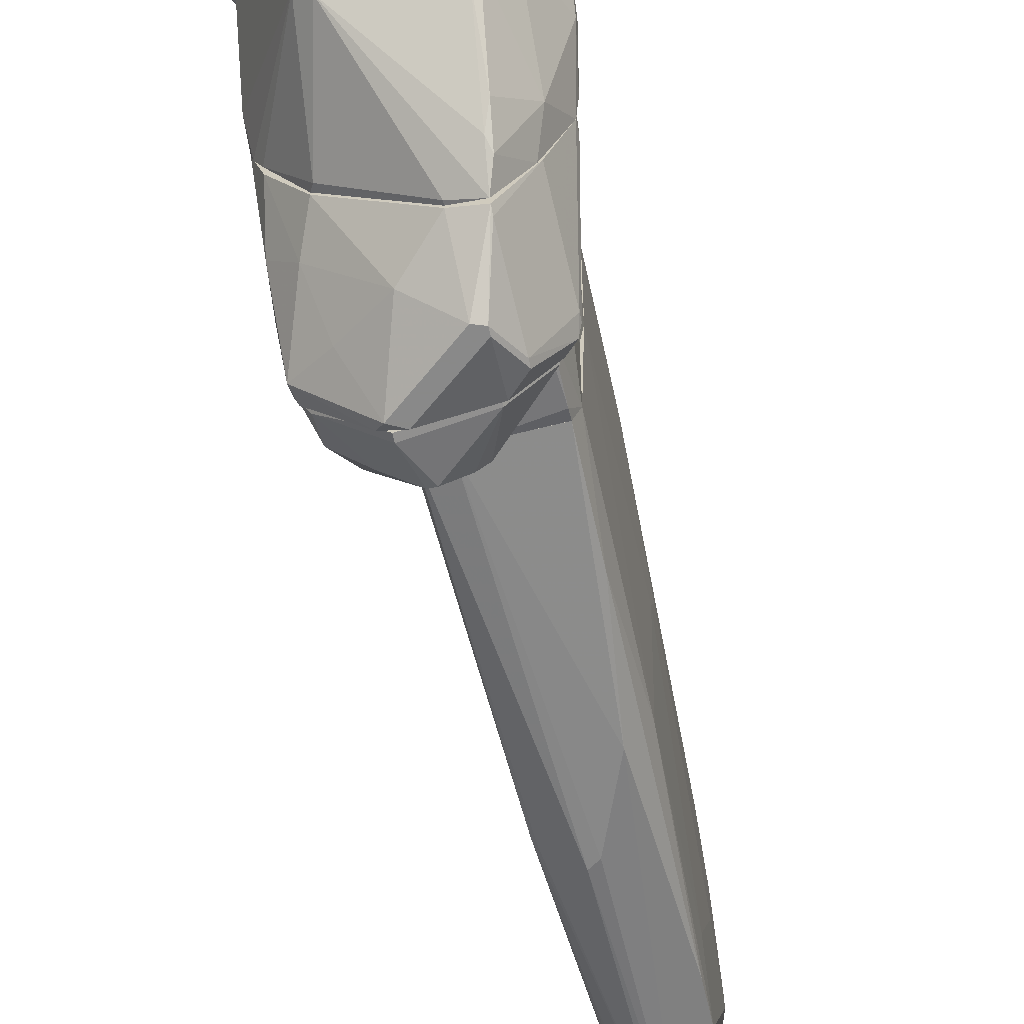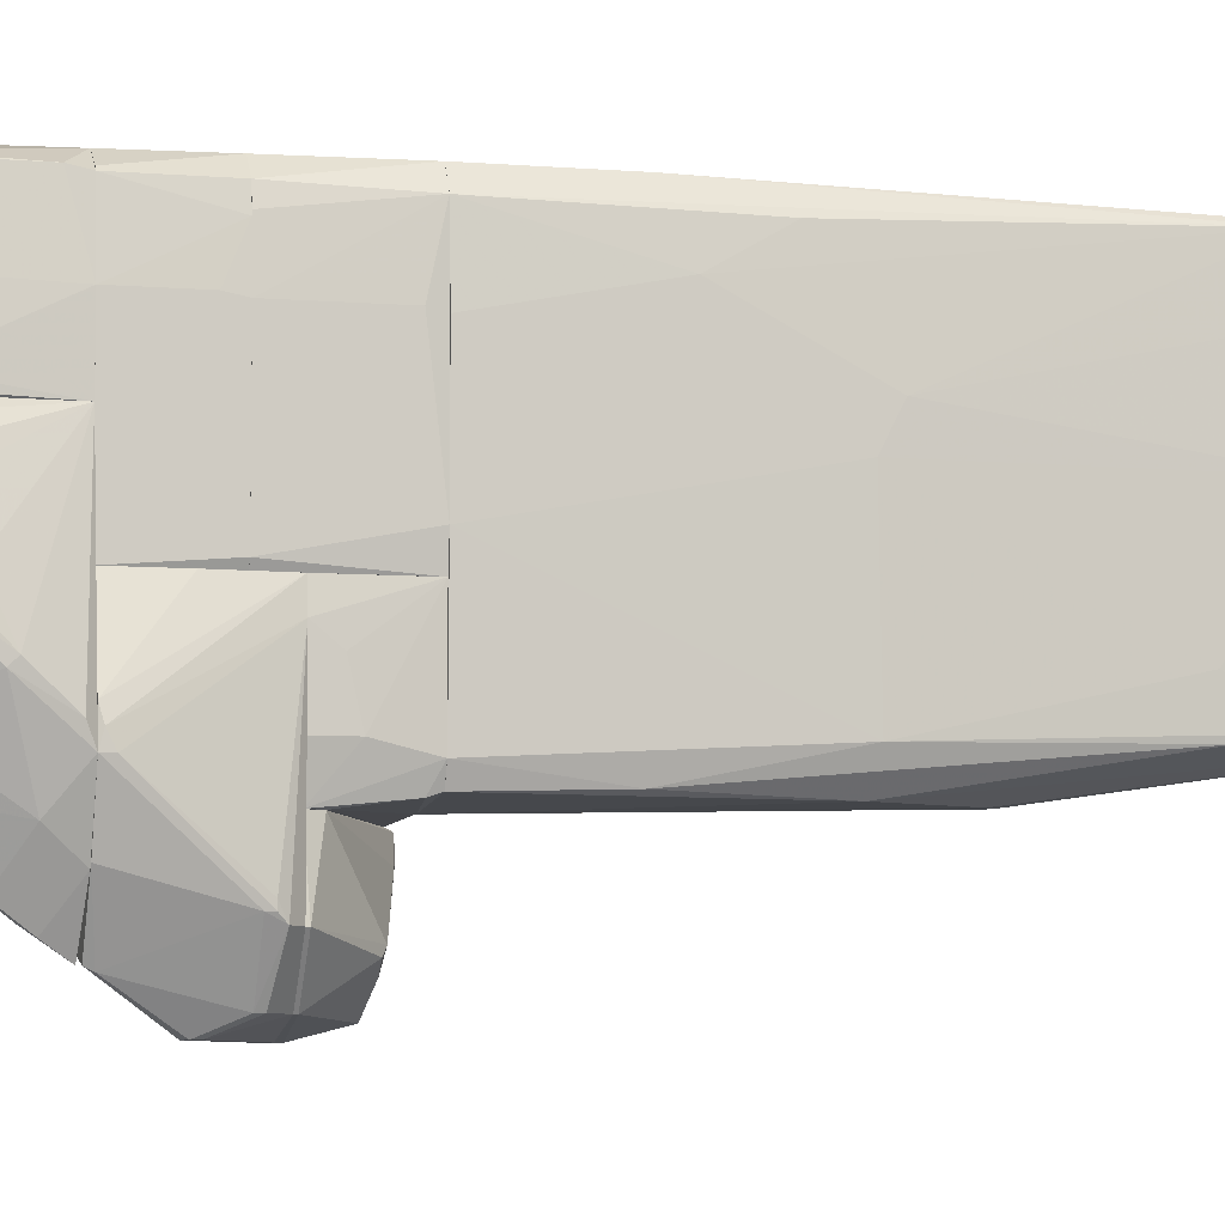
<metadata>
{"format":"obj","ext":"obj","renderer":"f3d","projection":"perspective","resolution":1024,"background":"white","views":[{"elev":-63.0,"azim":11.9,"up":"+Z"},{"elev":-6.5,"azim":75.9,"up":"+Z"}]}
</metadata>
<code>
o convex_0
v -0.3503 3.561 -1.316
v 0.2438 0.1086 1.841
v 0.2067 0.1086 1.841
v -0.3503 -1.489 -1.911
v 0.541 1.111 -1.502
v -0.536 4.304 1.58
v 0.4667 4.676 0.3174
v -0.6475 -1.49 1.469
v 0.541 -1.489 1.617
v -0.6846 -1.452 -1.465
v 0.02104 4.787 -1.428
v 0.4667 -1.489 -1.836
v 0.4295 4.118 1.729
v -0.01617 5.976 0.05738
v -0.4618 4.787 -0.1277
v 0.4667 3.821 -1.391
v -0.1275 2.002 -1.836
v -0.3875 -1.489 1.803
v 0.5781 1.26 0.5403
v 0.5781 -1.489 -0.3135
v -0.4989 1.816 -1.576
v -0.6104 2.002 -0.4619
v -0.4618 0.1824 1.803
v 0.3181 1.074 -1.836
v -0.6104 -1.49 -1.873
v -0.6475 -0.3006 1.469
v 0.3924 -1.489 1.841
v 0.05813 5.976 -0.01643
v -0.01617 4.75 1.432
v -0.05325 4.787 -1.428
v 0.5781 -0.003944 1.209
v 0.4667 3.784 1.692
v -0.5732 3.635 0.949
v 0.541 -1.489 -1.651
v -0.6104 -1.49 1.691
v 0.5039 3.896 0.1686
v -0.09034 1.594 1.803
v -0.3503 4.044 -1.168
v 0.4667 4.713 0.1316
v -0.5732 3.487 1.58
v -0.6104 1.816 -0.6848
v 0.5039 3.227 -1.019
v 0.4667 -0.2999 -1.799
v -0.6846 -1.341 -1.205
v 0.3924 4.415 1.469
v -0.3875 4.936 -0.2761
v 0.5781 -1.489 0.9119
v -0.536 4.415 1.209
v 0.05813 5.976 0.05738
v 0.5781 1.073 0.169
v 0.541 0.6282 1.58
v -0.01617 5.902 -0.1277
v -0.536 0.4053 1.766
v 0.4667 4.304 1.209
v -0.4618 4.49 -0.3506
v -0.01617 1.928 -1.836
v 0.4667 3.338 -1.465
v 0.3924 -0.2261 1.841
v -0.4618 1.853 -1.613
v 0.09534 -1.489 1.841
v -0.6475 -1.49 -1.762
v -0.3503 5.121 -0.09061
v -0.1275 4.75 1.394
v -0.536 3.709 1.617
f 40 53 64
f 12 4 24
f 4 12 25
f 17 4 25
f 2 3 27
f 16 11 28
f 6 13 29
f 11 17 30
f 21 1 30
f 20 19 31
f 31 19 32
f 15 22 33
f 5 20 34
f 25 12 34
f 20 25 34
f 18 23 35
f 8 25 35
f 25 20 35
f 26 8 35
f 9 27 35
f 3 2 37
f 2 13 37
f 23 3 37
f 1 21 38
f 30 1 38
f 16 28 39
f 7 36 39
f 26 35 40
f 21 10 41
f 10 22 41
f 22 15 41
f 5 16 42
f 16 39 42
f 39 36 42
f 12 24 43
f 5 34 43
f 34 12 43
f 10 8 44
f 22 10 44
f 8 26 44
f 33 22 44
f 26 40 44
f 40 33 44
f 29 13 45
f 38 15 46
f 30 38 46
f 31 9 47
f 20 31 47
f 9 35 47
f 35 20 47
f 6 14 48
f 15 33 48
f 40 6 48
f 33 40 48
f 28 14 49
f 14 29 49
f 7 39 49
f 39 28 49
f 45 7 49
f 29 45 49
f 20 5 50
f 19 20 50
f 36 19 50
f 5 42 50
f 42 36 50
f 9 31 51
f 32 9 51
f 31 32 51
f 28 11 52
f 14 28 52
f 11 30 52
f 30 46 52
f 35 23 53
f 40 35 53
f 13 32 54
f 32 19 54
f 36 7 54
f 19 36 54
f 7 45 54
f 45 13 54
f 38 21 55
f 15 38 55
f 21 41 55
f 41 15 55
f 4 17 56
f 17 11 56
f 24 4 56
f 11 24 56
f 16 5 57
f 11 16 57
f 24 11 57
f 5 43 57
f 43 24 57
f 13 2 58
f 2 27 58
f 27 9 58
f 32 13 58
f 9 32 58
f 17 25 59
f 25 21 59
f 30 17 59
f 21 30 59
f 3 23 60
f 23 18 60
f 27 3 60
f 18 35 60
f 35 27 60
f 8 10 61
f 10 21 61
f 25 8 61
f 21 25 61
f 46 15 62
f 48 14 62
f 15 48 62
f 14 52 62
f 52 46 62
f 14 6 63
f 6 29 63
f 29 14 63
f 13 6 64
f 37 13 64
f 23 37 64
f 6 40 64
f 53 23 64
o convex_1
v -0.7219 -4.87 1.543
v -0.7219 -6.169 0.9117
v -0.6847 -6.169 0.9117
v -0.7219 -4.758 -0.9078
v -1.242 -4.758 0.8003
v -1.056 -5.984 1.06
v -1.168 -4.796 -0.1277
v -0.6847 -5.761 1.655
v -0.6847 -4.758 1.283
v -1.205 -4.758 1.023
v -0.6847 -4.87 -0.8333
v -0.7219 -5.687 0.1321
v -0.8333 -5.798 1.543
v -0.7219 -5.241 1.655
v -0.9076 -5.018 -0.3507
v -1.242 -4.833 0.689
v -0.7219 -5.872 1.58
v -1.056 -5.984 1.098
v -0.7219 -4.87 -0.8333
v -1.168 -4.758 -0.1277
v -0.6847 -4.907 1.58
v -0.759 -6.169 0.9859
v -1.168 -4.87 -0.05348
v -0.6847 -4.758 -0.9078
v -1.056 -5.872 0.9117
f 87 79 89
f 68 69 73
f 72 67 73
f 65 73 74
f 73 69 74
f 73 67 75
f 67 66 76
f 66 70 76
f 75 67 76
f 74 77 78
f 65 74 78
f 77 72 78
f 67 72 81
f 72 77 81
f 81 77 82
f 74 69 82
f 77 74 82
f 69 80 82
f 80 70 82
f 71 68 83
f 68 75 83
f 75 76 83
f 76 79 83
f 69 68 84
f 68 71 84
f 80 69 84
f 71 80 84
f 73 65 85
f 72 73 85
f 65 78 85
f 78 72 85
f 66 67 86
f 70 66 86
f 67 81 86
f 81 82 86
f 82 70 86
f 70 80 87
f 80 71 87
f 71 83 87
f 83 79 87
f 68 73 88
f 75 68 88
f 73 75 88
f 76 70 89
f 79 76 89
f 70 87 89
o convex_2
v -0.833 -3.533 -2.059
v 1.061 -4.721 -0.3881
v 0.9866 -4.721 -0.09116
v -1.167 -4.758 -0.1656
v 0.578 -3.533 0.3177
v 0.3553 -3.57 -2.839
v -0.5362 -4.758 -1.836
v -0.6472 -3.533 0.3174
v 0.5409 -4.758 -1.874
v 0.9122 -3.533 -1.688
v -1.093 -4.758 0.3174
v -1.279 -3.533 -1.205
v 0.6151 -4.758 0.3177
v -0.6844 -4.758 -1.688
v 1.024 -4.053 -1.243
v -0.9817 -4.09 0.3174
v 0.7637 -3.83 -2.059
v 0.05801 -3.533 -2.728
v -1.242 -3.57 -1.391
v -1.242 -3.533 -0.9083
v 1.061 -4.758 -0.5368
v 0.4666 -4.09 -2.468
v 1.024 -3.978 -1.168
v -1.279 -3.793 -1.094
v 0.7637 -4.684 -1.465
v -0.7959 -3.607 -2.096
v -1.093 -4.498 0.3174
v 0.4666 -4.684 -1.985
v 0.9495 -3.607 -1.502
v -1.167 -4.647 -0.01668
v -0.7959 -3.533 0.09458
v 0.6522 -3.533 -2.319
v 0.05801 -3.57 -2.728
v 0.9866 -4.201 -0.6481
v 0.4295 -3.793 -2.691
v -1.205 -4.498 -0.4255
v -1.167 -3.57 -1.539
v 0.3924 -3.904 -2.616
v 1.061 -4.535 -0.7596
v 0.7637 -4.758 0.1691
f 102 110 129
f 92 91 94
f 94 90 97
f 93 96 98
f 90 94 99
f 93 98 100
f 97 90 101
f 94 100 102
f 100 98 102
f 96 93 103
f 94 97 105
f 99 104 106
f 90 99 107
f 97 101 109
f 91 92 110
f 102 98 110
f 106 98 111
f 101 108 113
f 108 103 113
f 109 101 113
f 98 106 114
f 106 104 114
f 110 98 114
f 96 103 115
f 90 107 115
f 100 94 116
f 94 105 116
f 105 109 116
f 98 96 117
f 111 98 117
f 99 94 118
f 104 99 118
f 94 112 118
f 112 104 118
f 93 100 119
f 109 113 119
f 100 116 119
f 116 109 119
f 105 97 120
f 97 109 120
f 109 105 120
f 99 106 121
f 95 107 121
f 107 99 121
f 95 96 122
f 107 95 122
f 96 115 122
f 115 107 122
f 94 91 123
f 91 112 123
f 112 94 123
f 106 111 124
f 95 121 124
f 121 106 124
f 103 93 125
f 113 103 125
f 93 119 125
f 119 113 125
f 101 90 126
f 108 101 126
f 103 108 126
f 115 103 126
f 90 115 126
f 96 95 127
f 117 96 127
f 111 117 127
f 95 124 127
f 124 111 127
f 91 110 128
f 112 91 128
f 104 112 128
f 114 104 128
f 110 114 128
f 92 94 129
f 94 102 129
f 110 92 129
o convex_3
v 0.1695 -4.387 1.84
v -1.093 -4.758 0.3179
v -1.279 -4.758 0.6893
v -1.13 -3.533 0.9492
v 0.578 -3.533 0.3179
v 0.6153 -4.758 0.3551
v 0.5038 -3.533 1.655
v -0.5358 -4.758 1.803
v -0.4989 -3.533 1.766
v -1.539 -4.09 1.172
v 0.5038 -4.758 1.692
v -0.6474 -3.533 0.3179
v -1.539 -4.053 0.9121
v 0.2436 -3.533 1.84
v -1.205 -4.758 1.061
v -1.019 -4.164 0.3179
v -1.39 -3.718 1.098
v 0.578 -3.533 0.9864
v 0.578 -4.758 0.3179
v 0.2436 -4.758 1.803
v 0.578 -4.758 1.023
v -1.465 -4.312 1.135
v 0.02087 -3.533 1.84
v -1.13 -3.533 1.098
v 0.5038 -3.718 1.692
v -0.7961 -3.718 0.3179
v -1.316 -3.681 0.9865
v -1.502 -4.238 0.875
v -0.6103 -3.533 1.692
v 0.4667 -4.758 1.729
v 0.6153 -4.572 0.4665
v -1.093 -4.535 0.3179
v -0.5358 -4.647 1.803
f 152 138 162
f 132 131 135
f 134 133 136
f 132 135 137
f 136 133 138
f 137 135 140
f 133 134 141
f 134 131 141
f 136 138 143
f 132 137 144
f 141 131 145
f 142 139 146
f 134 136 147
f 131 134 148
f 135 131 148
f 134 135 148
f 130 137 149
f 137 140 149
f 140 135 150
f 137 139 151
f 132 144 151
f 144 137 151
f 137 130 152
f 130 143 152
f 143 138 152
f 138 133 153
f 133 146 153
f 136 143 154
f 147 136 154
f 140 150 154
f 150 147 154
f 141 145 155
f 145 142 155
f 133 141 156
f 146 133 156
f 142 146 156
f 141 155 156
f 155 142 156
f 131 132 157
f 142 131 157
f 139 142 157
f 151 139 157
f 132 151 157
f 139 138 158
f 146 139 158
f 138 153 158
f 153 146 158
f 143 130 159
f 130 149 159
f 149 140 159
f 154 143 159
f 140 154 159
f 135 134 160
f 134 147 160
f 150 135 160
f 147 150 160
f 131 142 161
f 145 131 161
f 142 145 161
f 139 137 162
f 138 139 162
f 137 152 162
o convex_4
v -1.167 -3.533 -1.577
v 0.9125 -3.495 -1.54
v 0.5781 -2.307 -0.8711
v -0.4247 -2.307 -3.248
v -0.6474 -2.307 -0.6109
v 0.5781 -3.533 -0.6109
v 0.3552 -3.533 -2.839
v 0.6894 -2.418 -2.616
v -1.205 -2.493 -2.616
v -1.093 -3.533 -0.6109
v -1.167 -2.344 -1.985
v -0.3503 -3.124 -2.914
v 0.2068 -2.901 -3.248
v -1.279 -3.012 -1.317
v 0.541 -2.307 -0.6109
v 0.2068 -2.307 -3.099
v -0.8331 -3.533 -2.096
v 0.6894 -3.533 -2.282
v -1.167 -2.307 -2.579
v -0.5734 -2.381 -3.248
v -1.279 -3.533 -1.205
v 0.5781 -2.307 -2.616
v 0.3925 -2.567 -3.099
v 0.7267 -2.493 -2.542
v 0.05812 -3.533 -2.765
v 0.09523 -2.938 -3.248
v -0.9818 -2.307 -1.391
v 0.9125 -3.533 -1.688
v -1.205 -3.458 -0.8339
v -1.242 -3.087 -1.948
v 0.5781 -2.938 -0.6109
v 0.9125 -3.421 -1.688
v -1.205 -2.344 -2.505
v -0.9818 -3.161 -2.282
v 0.8752 -3.533 -1.391
v 0.7267 -2.567 -2.542
v -1.242 -2.753 -2.208
v -0.6474 -2.307 -3.174
v 0.3552 -3.458 -2.877
v 0.2068 -2.827 -3.248
v 0.3925 -2.493 -3.099
v 0.7267 -2.493 -2.468
v -0.8331 -2.753 -2.765
f 174 196 205
f 165 166 167
f 168 163 169
f 168 167 172
f 163 168 172
f 164 165 177
f 165 167 177
f 167 168 177
f 166 165 178
f 169 163 179
f 168 169 180
f 167 166 181
f 166 175 182
f 163 172 183
f 165 170 184
f 178 165 184
f 169 179 187
f 179 174 187
f 175 169 188
f 174 182 188
f 182 175 188
f 169 187 188
f 187 174 188
f 176 167 189
f 173 176 189
f 167 181 189
f 181 173 189
f 168 180 190
f 172 167 191
f 167 176 191
f 183 172 191
f 176 183 191
f 163 183 192
f 177 168 193
f 165 164 194
f 164 190 194
f 190 186 194
f 176 173 195
f 181 171 195
f 173 181 195
f 179 163 196
f 174 179 196
f 192 171 196
f 163 192 196
f 164 177 197
f 190 164 197
f 168 190 197
f 193 168 197
f 177 193 197
f 185 170 198
f 170 186 198
f 190 180 198
f 186 190 198
f 183 176 199
f 171 192 199
f 192 183 199
f 195 171 199
f 176 195 199
f 181 166 200
f 171 181 200
f 182 171 200
f 166 182 200
f 169 175 201
f 180 169 201
f 175 185 201
f 198 180 201
f 185 198 201
f 175 166 202
f 166 178 202
f 185 175 202
f 185 202 203
f 184 170 203
f 178 184 203
f 170 185 203
f 202 178 203
f 170 165 204
f 186 170 204
f 165 194 204
f 194 186 204
f 171 182 205
f 182 174 205
f 196 171 205
o convex_5
v -0.6103 -3.533 1.692
v 0.5782 -2.827 0.9861
v 0.5782 -3.533 0.9861
v -1.056 -3.533 -0.6109
v -0.6473 -2.641 1.655
v 0.541 -2.641 -0.6106
v -0.6846 -2.641 -0.6109
v 0.5782 -3.533 -0.6106
v 0.3179 -2.641 1.841
v -1.093 -3.495 1.06
v 0.4666 -3.533 1.692
v 0.5037 -2.641 1.655
v -0.7588 -2.678 1.172
v 0.02092 -3.533 1.841
v -0.8331 -2.864 -0.6109
v -0.3503 -2.641 1.803
v 0.5782 -2.641 -0.5365
v -1.056 -3.533 1.135
v -0.4989 -3.533 1.766
v 0.2438 -3.533 1.841
v -1.019 -3.347 -0.6109
v 0.5782 -2.641 0.9489
v 0.5037 -3.533 1.655
v 0.541 -2.641 1.432
v -0.5731 -2.641 1.729
v 0.02092 -2.641 1.841
f 221 219 231
f 208 206 209
f 210 211 212
f 207 208 213
f 208 209 213
f 209 212 213
f 212 211 213
f 211 210 214
f 206 208 216
f 211 214 217
f 210 212 218
f 215 210 218
f 206 216 219
f 212 209 220
f 218 212 220
f 215 218 220
f 214 210 221
f 207 213 222
f 213 211 222
f 211 217 222
f 209 206 223
f 206 210 223
f 215 209 223
f 210 215 223
f 206 219 224
f 219 221 224
f 216 214 225
f 214 219 225
f 219 216 225
f 209 215 226
f 220 209 226
f 215 220 226
f 207 222 227
f 222 217 227
f 216 208 228
f 214 216 228
f 217 214 228
f 217 228 229
f 208 207 229
f 207 227 229
f 227 217 229
f 228 208 229
f 210 206 230
f 221 210 230
f 206 224 230
f 224 221 230
f 219 214 231
f 214 221 231
o convex_6
v -0.6475 -2.381 1.655
v 0.5782 -1.638 0.9489
v 0.5782 -2.641 0.9489
v -0.6846 -2.641 -0.6109
v -0.6475 -1.49 -0.6109
v 0.5409 -2.641 -0.6109
v -0.3873 -1.49 1.803
v 0.541 -1.49 -0.6109
v 0.3181 -2.641 1.841
v 0.541 -1.49 1.618
v -0.7217 -2.641 1.209
v -0.6846 -1.564 1.32
v 0.3924 -1.49 1.841
v -0.3503 -2.641 1.803
v 0.5037 -2.641 1.655
v 0.5782 -2.641 -0.5365
v -0.6102 -1.49 1.692
v 0.5782 -1.49 -0.3133
v -0.5732 -2.641 1.729
v 0.02087 -2.232 1.841
v -0.7217 -2.567 1.023
v 0.5409 -2.641 1.469
v -0.4246 -1.787 1.803
v -0.6846 -2.492 -0.6109
v 0.09517 -1.49 1.841
f 254 251 256
f 234 235 237
f 235 236 237
f 236 238 239
f 237 236 239
f 235 234 240
f 234 233 241
f 239 238 241
f 235 240 242
f 242 232 243
f 241 238 244
f 242 240 245
f 240 234 246
f 244 240 246
f 241 244 246
f 233 234 247
f 234 237 247
f 237 239 247
f 238 236 248
f 243 232 248
f 236 243 248
f 241 233 249
f 239 241 249
f 233 247 249
f 247 239 249
f 232 242 250
f 242 245 250
f 248 232 250
f 240 244 251
f 245 240 251
f 235 242 252
f 243 236 252
f 242 243 252
f 234 241 253
f 246 234 253
f 241 246 253
f 238 248 254
f 250 245 254
f 248 250 254
f 245 251 254
f 236 235 255
f 235 252 255
f 252 236 255
f 244 238 256
f 251 244 256
f 238 254 256
o convex_7
v -0.09034 -4.907 1.841
v 0.541 -6.652 0.2061
v 0.5781 -6.652 0.2061
v 0.4295 -4.758 -1.911
v -0.5732 -6.281 -1.576
v -0.6475 -4.758 -1.688
v -0.6846 -5.91 1.617
v 0.5038 -4.758 1.692
v -0.6475 -4.758 1.692
v 0.541 -5.798 -1.576
v 0.4667 -5.984 1.543
v -0.3132 -6.43 0.8003
v 0.5781 -4.758 -1.762
v -0.6846 -6.207 0.9119
v 0.5781 -5.798 1.432
v -0.1646 -5.947 1.766
v -0.6846 -4.796 -1.019
v -0.5361 -4.907 -1.836
v 0.5781 -4.758 1.023
v 0.4667 -5.687 1.729
v 0.4667 -5.909 -1.576
v -0.5361 -5.464 1.841
v -0.6846 -4.758 1.506
v 0.5781 -6.652 0.3174
v -0.4618 -6.021 1.692
v -0.6475 -5.167 -1.688
v 0.5038 -4.833 -1.911
v -0.4989 -6.281 -1.576
v -0.4618 -6.355 -0.9077
v -0.5361 -4.758 1.803
v 0.3924 -6.058 1.506
v 0.5781 -5.687 -1.391
v 0.2438 -4.758 1.803
v -0.5361 -5.427 -1.762
v -0.6103 -6.021 -1.391
v -0.6846 -5.39 -0.5364
v 0.05813 -6.541 0.5774
v 0.3924 -5.464 1.766
v 0.5038 -5.835 -1.613
v -0.4246 -6.17 -1.613
v -0.5361 -4.758 -1.836
v -0.6846 -5.761 1.692
v 0.5781 -5.947 1.395
v -0.5361 -6.058 1.58
v -0.3132 -5.39 1.841
v -0.2018 -6.467 0.7632
v -0.01604 -6.058 1.58
v 0.5038 -6.652 0.2432
v -0.5361 -6.318 -1.279
v -0.5732 -6.281 0.9119
v 0.5781 -5.167 -1.725
v 0.5038 -5.724 1.692
v -0.5361 -5.13 1.841
v 0.5038 -6.058 1.432
f 299 308 310
f 259 258 261
f 260 262 264
f 264 262 265
f 260 264 269
f 259 269 271
f 270 263 273
f 269 264 275
f 264 271 275
f 271 269 275
f 272 267 276
f 265 262 279
f 262 273 279
f 273 263 279
f 258 259 280
f 259 271 280
f 272 278 281
f 273 262 282
f 262 274 282
f 260 269 283
f 274 260 283
f 259 261 284
f 277 259 284
f 264 265 286
f 267 272 287
f 259 266 288
f 269 259 288
f 286 257 289
f 264 286 289
f 261 282 290
f 282 274 290
f 274 283 290
f 261 270 291
f 282 261 291
f 282 291 292
f 270 273 292
f 273 282 292
f 291 270 292
f 276 264 294
f 272 276 294
f 289 257 294
f 264 289 294
f 266 259 295
f 259 277 295
f 277 284 295
f 295 284 296
f 284 261 296
f 261 290 296
f 290 283 296
f 283 295 296
f 262 260 297
f 260 274 297
f 274 262 297
f 265 279 298
f 279 263 298
f 263 281 298
f 281 278 298
f 280 271 299
f 263 270 300
f 281 263 300
f 257 278 301
f 278 272 301
f 272 294 301
f 294 257 301
f 268 285 302
f 293 280 302
f 285 293 302
f 300 268 302
f 281 300 302
f 272 281 303
f 287 272 303
f 280 287 303
f 302 280 303
f 281 302 303
f 261 258 304
f 258 280 304
f 280 293 304
f 293 285 304
f 270 261 305
f 285 268 305
f 261 304 305
f 304 285 305
f 300 270 306
f 268 300 306
f 270 305 306
f 305 268 306
f 283 269 307
f 288 266 307
f 269 288 307
f 266 295 307
f 295 283 307
f 271 264 308
f 264 276 308
f 276 267 308
f 299 271 308
f 278 257 309
f 257 286 309
f 286 265 309
f 265 298 309
f 298 278 309
f 267 287 310
f 287 280 310
f 280 299 310
f 308 267 310
o convex_8
v 0.9495 -5.427 0.7263
v 0.5782 -6.653 0.2062
v 0.5782 -6.615 0.132
v 0.5782 -4.759 0.5033
v 0.6154 -4.759 -1.688
v 1.098 -4.87 -0.3136
v 1.172 -5.872 0.6518
v 0.5782 -5.947 1.321
v 0.6154 -5.464 -1.353
v 0.9867 -4.759 -0.05386
v 0.5782 -4.759 -1.688
v 0.8383 -6.021 1.172
v 0.8753 -5.761 1.135
v 0.6897 -6.578 0.2804
v 1.061 -4.796 -0.5362
v 0.764 -5.798 -0.6108
v 1.172 -5.835 0.7263
v 0.6154 -5.427 1.061
v 1.135 -5.909 0.8005
v 0.6154 -4.759 0.5033
v 0.764 -4.833 -1.353
v 0.5782 -5.464 -1.353
v 0.6525 -6.615 0.3175
v 0.6525 -6.504 0.05747
v 1.061 -4.759 -0.5362
v 0.5782 -6.058 1.209
v 0.6525 -5.872 1.321
v 0.9495 -5.761 1.061
v 1.061 -6.058 0.5776
f 334 326 339
f 313 312 314
f 314 312 318
f 315 314 320
f 313 314 321
f 314 315 321
f 315 319 321
f 316 317 325
f 317 319 325
f 319 317 326
f 317 316 327
f 320 311 327
f 316 320 327
f 314 318 328
f 317 327 329
f 311 320 330
f 320 314 330
f 314 328 330
f 328 323 330
f 319 315 331
f 325 319 331
f 319 313 332
f 313 321 332
f 321 319 332
f 312 324 333
f 329 322 333
f 312 313 334
f 313 319 334
f 324 312 334
f 319 326 334
f 315 320 335
f 320 316 335
f 316 325 335
f 331 315 335
f 325 331 335
f 318 312 336
f 322 318 336
f 312 333 336
f 333 322 336
f 318 322 337
f 322 323 337
f 328 318 337
f 323 328 337
f 323 322 338
f 327 311 338
f 322 329 338
f 329 327 338
f 311 330 338
f 330 323 338
f 326 317 339
f 317 329 339
f 333 324 339
f 329 333 339
f 324 334 339
o convex_9
v -0.8331 -1.527 -1.985
v -0.5359 -2.307 -3.248
v -0.759 -2.307 -3.025
v 0.4666 -2.307 -1.948
v -1.093 -2.307 -1.948
v -0.01639 -1.75 -2.765
v 0.1696 -2.307 -3.099
v -0.4245 -1.824 -3.136
v -1.093 -1.935 -2.468
v 0.541 -2.27 -2.616
v 0.3924 -2.158 -1.948
v -1.168 -2.307 -2.543
v -0.9446 -1.527 -2.06
v -0.9446 -1.564 -1.948
v -0.05352 -1.713 -2.691
v -1.13 -2.121 -2.208
v -0.3502 -1.824 -3.136
v -0.759 -1.527 -2.134
v 0.1696 -2.27 -3.099
v -0.5359 -2.233 -3.248
v 0.541 -2.307 -2.616
v -0.759 -1.861 -2.802
v -1.093 -2.27 -2.654
v -0.6101 -1.564 -2.208
v -0.1276 -1.75 -2.877
f 358 356 364
f 342 341 343
f 342 343 344
f 343 341 346
f 344 343 350
f 343 349 350
f 342 344 351
f 350 340 353
f 344 350 353
f 340 352 353
f 349 345 354
f 350 349 354
f 351 344 355
f 348 351 355
f 352 348 355
f 353 352 355
f 344 353 355
f 352 340 357
f 347 352 357
f 356 347 357
f 346 341 358
f 345 349 358
f 349 346 358
f 356 358 359
f 341 342 359
f 347 356 359
f 358 341 359
f 343 346 360
f 349 343 360
f 346 349 360
f 352 347 361
f 348 352 361
f 347 359 361
f 361 359 362
f 342 351 362
f 351 348 362
f 359 342 362
f 348 361 362
f 340 350 363
f 350 354 363
f 354 357 363
f 357 340 363
f 354 345 364
f 357 354 364
f 356 357 364
f 345 358 364
o convex_10
v 0.5782 -2.084 -1.057
v -1.056 -2.307 -1.948
v -1.056 -2.307 -1.725
v -0.6847 -1.49 -1.539
v -0.6474 -2.307 -0.6111
v 0.4665 -2.307 -1.948
v 0.5409 -1.49 -0.6111
v 0.4665 -1.49 -1.836
v -0.6474 -1.49 -0.6111
v 0.5409 -2.307 -0.6111
v -0.9446 -1.601 -1.948
v 0.5409 -1.49 -1.651
v 0.5782 -2.307 -1.539
v -0.3132 -1.49 -1.911
v -1.019 -2.27 -1.539
v 0.4296 -2.158 -1.948
v -0.9075 -1.564 -1.948
v 0.4665 -1.601 -1.874
v 0.5782 -1.972 -1.539
v 0.5782 -2.307 -0.8711
v -0.9446 -1.601 -1.911
f 381 375 385
f 367 366 369
f 369 366 370
f 368 371 372
f 369 371 373
f 371 368 373
f 369 370 374
f 371 369 374
f 366 367 375
f 370 366 375
f 372 371 376
f 374 370 377
f 368 372 378
f 367 369 379
f 369 373 379
f 370 375 380
f 378 380 381
f 373 368 381
f 368 378 381
f 380 375 381
f 376 370 382
f 372 376 382
f 378 372 382
f 370 380 382
f 380 378 382
f 371 365 383
f 370 376 383
f 376 371 383
f 365 377 383
f 377 370 383
f 365 371 384
f 371 374 384
f 377 365 384
f 374 377 384
f 375 367 385
f 367 379 385
f 379 373 385
f 373 381 385

</code>
